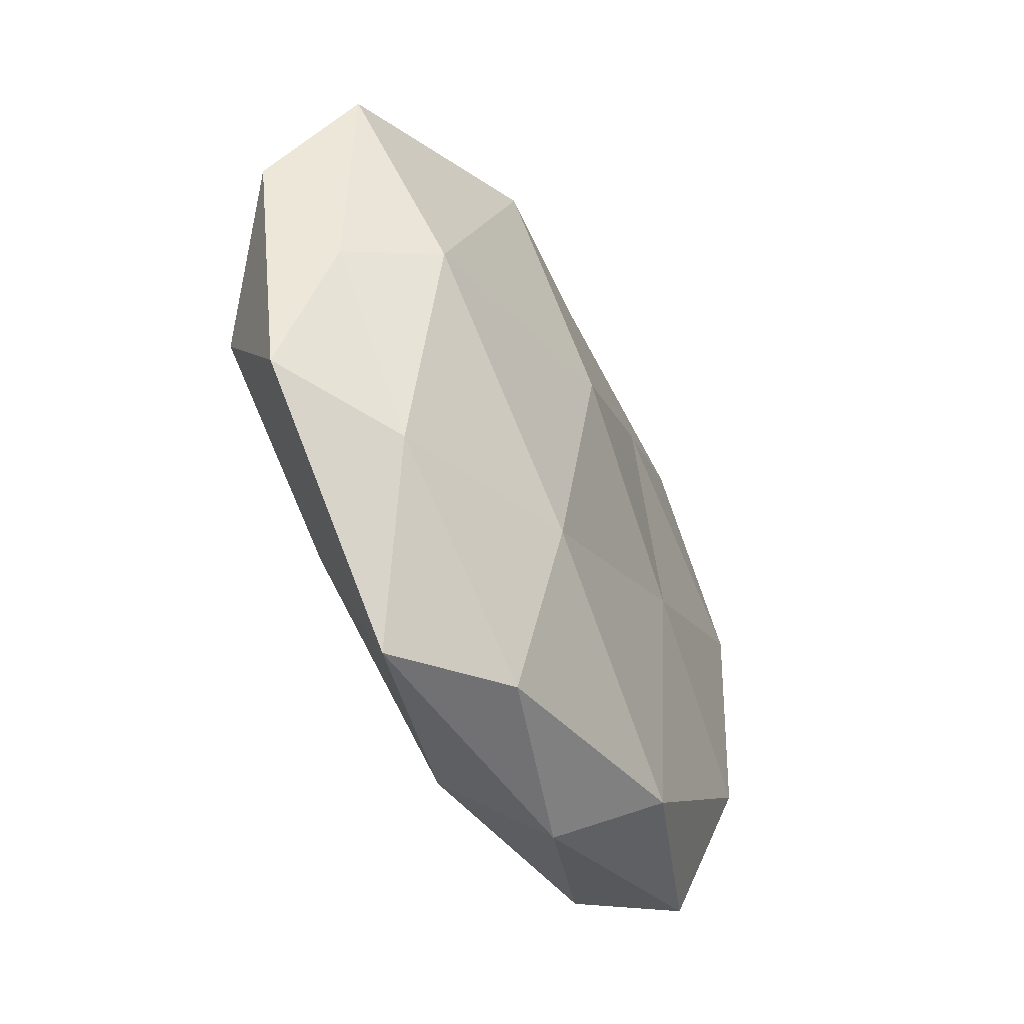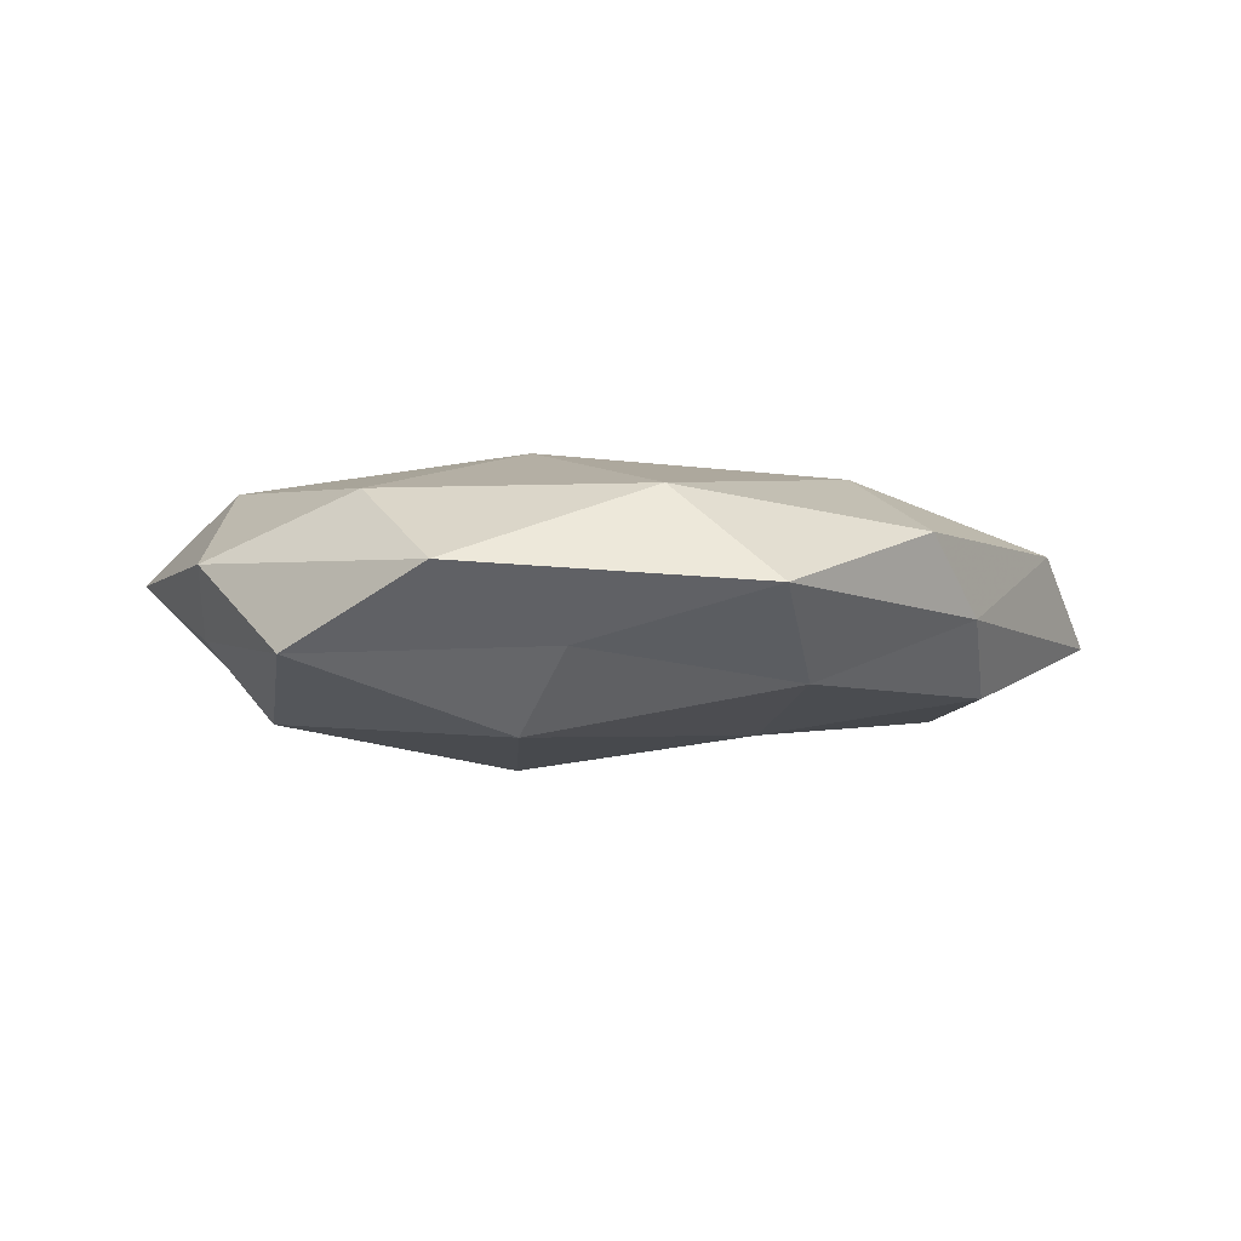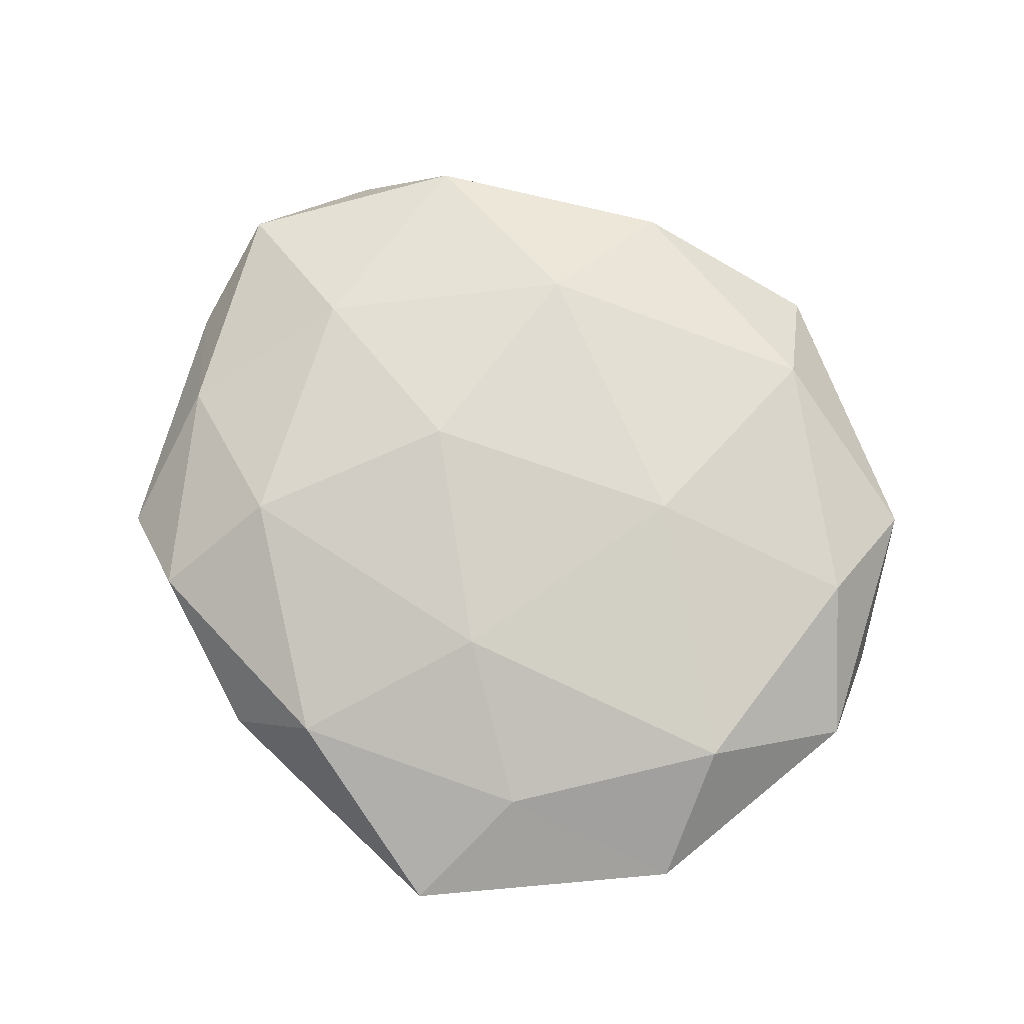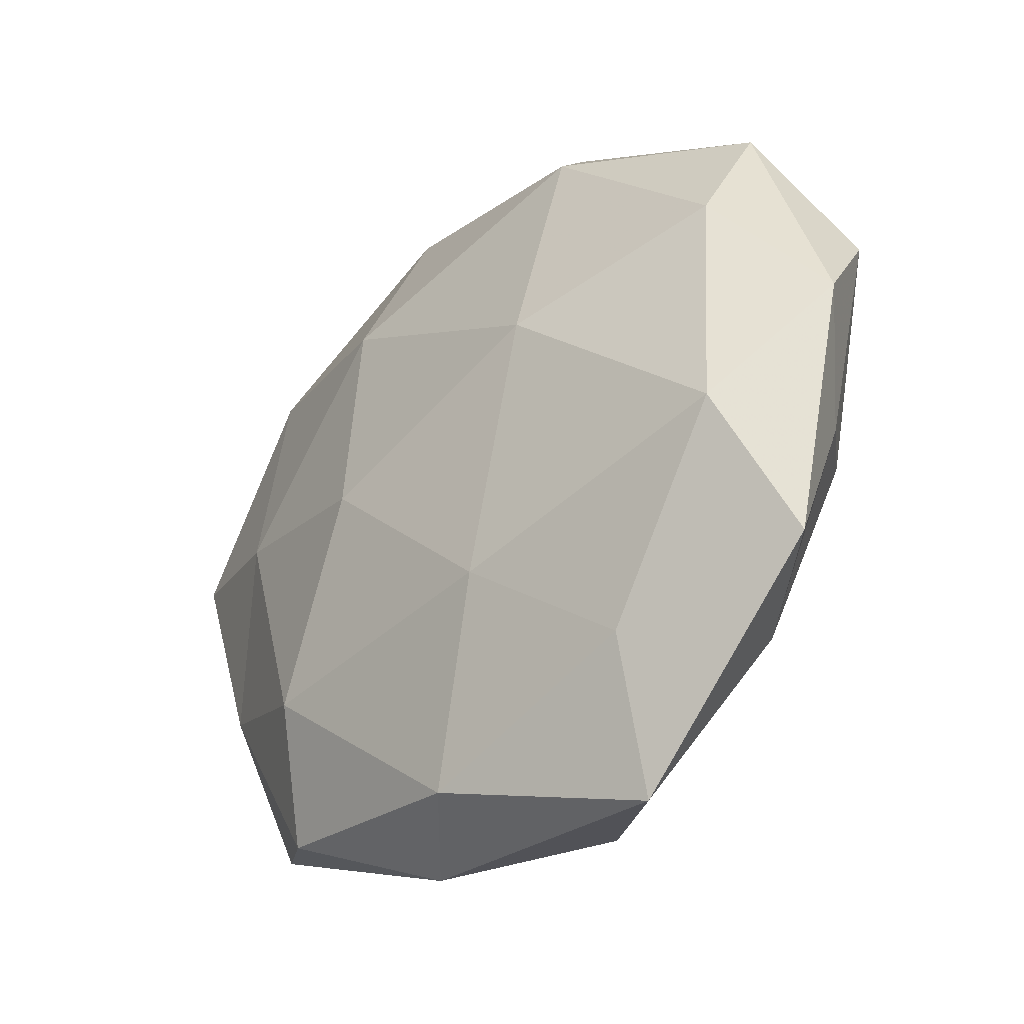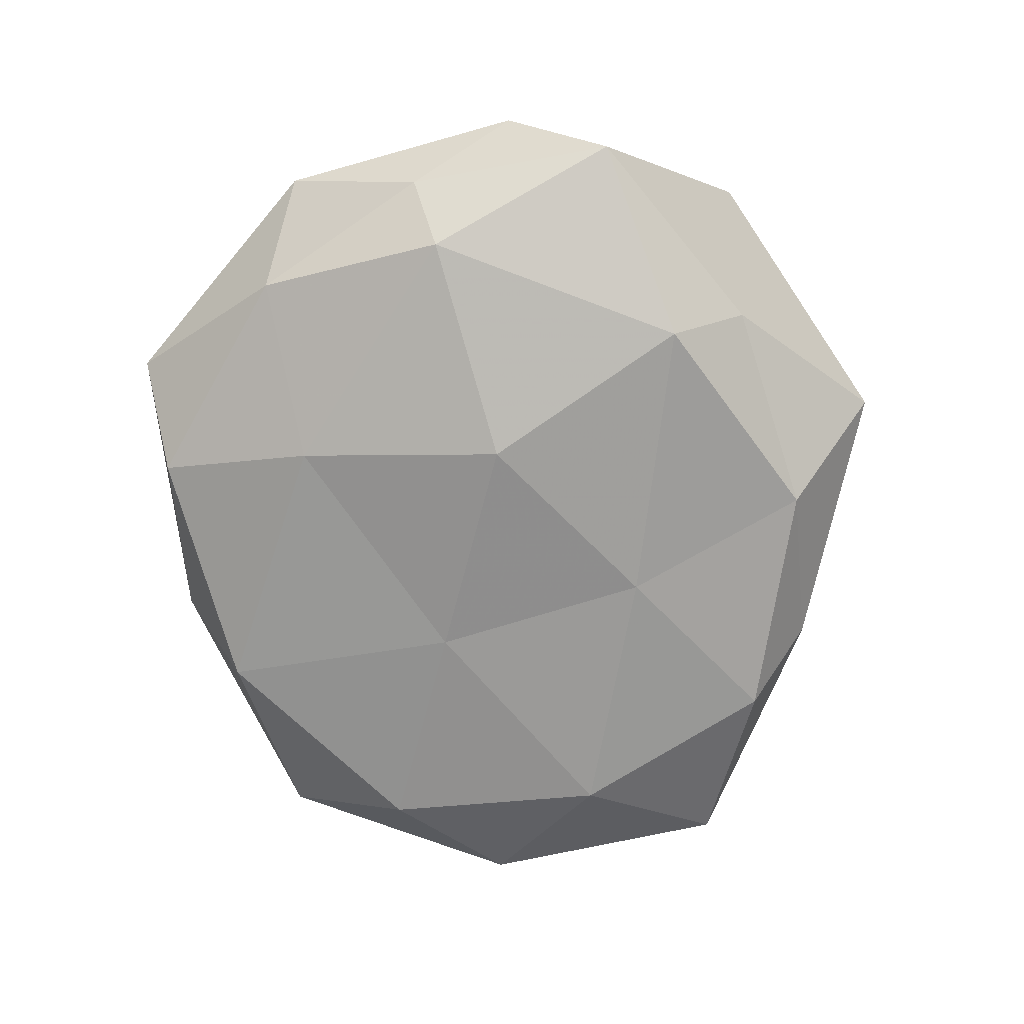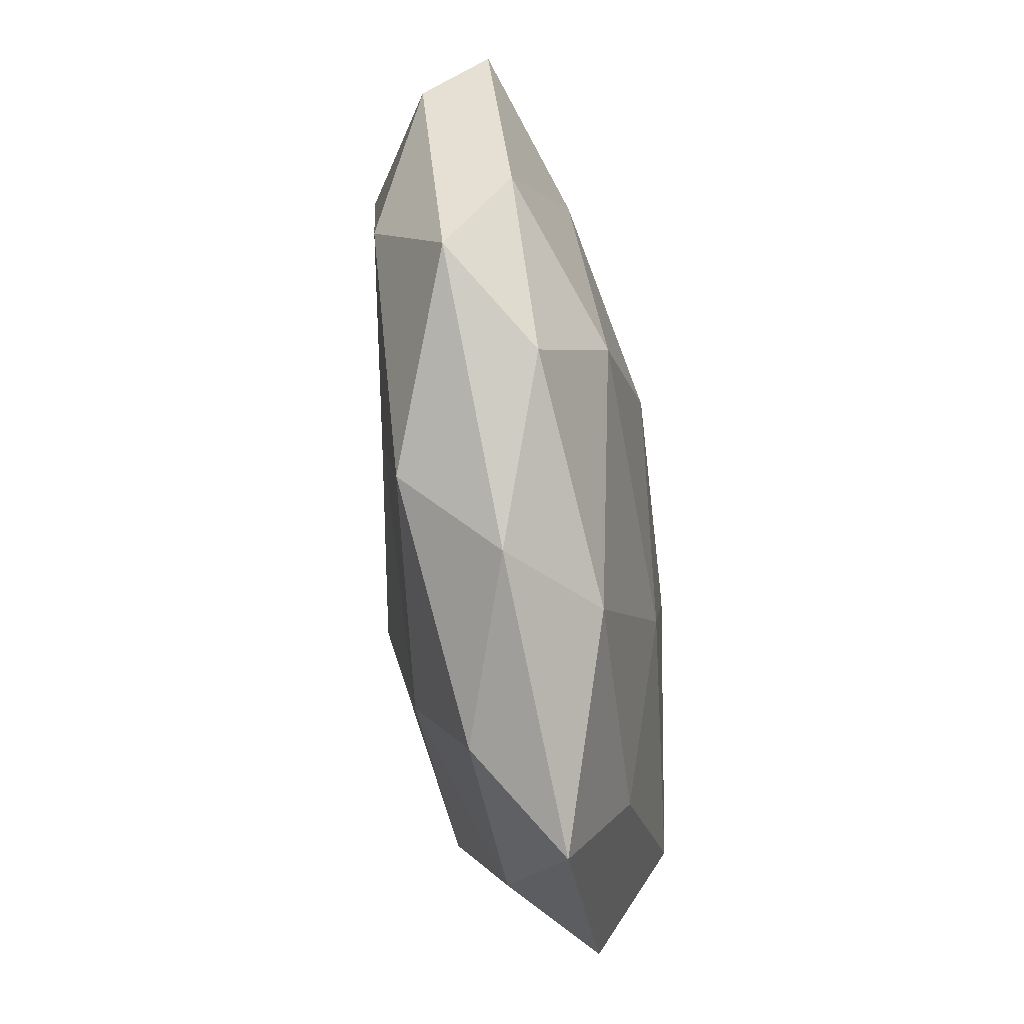
<metadata>
{"format":"obj","ext":"obj","renderer":"f3d","projection":"perspective","resolution":1024,"background":"white","views":[{"elev":-53.0,"azim":117.6,"up":"+Y"},{"elev":-4.4,"azim":146.5,"up":"+Z"},{"elev":75.6,"azim":38.1,"up":"+Z"},{"elev":-34.5,"azim":45.6,"up":"+Y"},{"elev":-73.5,"azim":92.9,"up":"+Z"},{"elev":-71.8,"azim":-81.8,"up":"+Y"}]}
</metadata>
<code>
v -0.002826 -0.04173 0.009484
v -0.02036 0.04117 -0.002356
v -0.01242 -0.04608 -1.714e-05
v 0.02471 -0.0324 0.009216
v -0.0546 -0.003741 -0.003391
v -0.03107 -0.03752 0.006439
v 0.01689 0.01026 0.01641
v -0.05563 0.01082 0.004264
v -0.04947 0.02673 -0.003746
v 0.05305 0.002884 0.002755
v 0.01193 -0.0007347 -0.01828
v -0.02614 -0.02262 0.01375
v -0.01546 -0.009285 -0.01417
v 0.0419 -0.01142 0.01236
v 0.01186 -0.02661 -0.01382
v 0.01215 0.0505 -0.0006577
v 0.042 0.03244 0.001474
v 0.02653 0.03307 -0.006425
v 0.02626 0.02327 -0.01536
v 0.04635 -0.02675 0.003
v 0.007902 -0.01972 0.01509
v -0.04538 -0.01453 0.005677
v -0.04025 0.009717 -0.01203
v 0.04627 -0.01009 -0.004257
v -0.01414 0.02713 0.01389
v 0.02217 -0.04932 0.002073
v -0.01308 -0.0001375 0.01699
v -0.01978 -0.03877 -0.01041
v 0.03926 -0.007327 -0.01336
v -0.04277 -0.03265 -0.002078
v -0.008738 0.01714 -0.01436
v 0.03374 -0.03075 -0.006206
v 0.001154 0.03967 -0.009839
v -0.02779 0.03337 -0.0104
v 0.0415 0.01723 0.01004
v -0.03696 0.005792 0.01144
v -0.04185 -0.01757 -0.01037
v 0.009241 -0.04628 -0.006809
v 0.0185 0.03859 0.009944
v -0.01084 0.04536 0.006161
v -0.0386 0.03275 0.006121
v 0.05003 0.01565 -0.00716
f 3 1 6
f 8 9 5
f 6 1 12
f 15 13 11
f 16 17 18
f 4 20 14
f 20 10 14
f 1 4 21
f 1 21 12
f 14 21 4
f 7 21 14
f 5 22 8
f 12 22 6
f 9 23 5
f 20 24 10
f 26 1 3
f 26 4 1
f 26 20 4
f 7 27 21
f 12 21 27
f 25 27 7
f 28 13 15
f 15 11 29
f 29 11 19
f 3 6 30
f 30 22 5
f 30 6 22
f 3 30 28
f 11 13 31
f 31 19 11
f 13 23 31
f 32 24 20
f 32 20 26
f 15 29 32
f 32 29 24
f 16 33 2
f 16 18 33
f 33 18 19
f 33 19 31
f 2 34 9
f 9 34 23
f 31 23 34
f 2 33 34
f 34 33 31
f 35 7 14
f 14 10 35
f 17 35 10
f 36 8 22
f 36 22 12
f 27 36 12
f 25 36 27
f 5 23 37
f 13 37 23
f 28 37 13
f 37 30 5
f 28 30 37
f 38 26 3
f 38 3 28
f 38 28 15
f 38 15 32
f 38 32 26
f 39 17 16
f 25 7 39
f 39 7 35
f 39 35 17
f 40 16 2
f 40 39 16
f 40 25 39
f 2 9 41
f 41 9 8
f 41 8 36
f 41 36 25
f 40 2 41
f 40 41 25
f 17 10 42
f 18 17 42
f 42 19 18
f 42 10 24
f 29 19 42
f 24 29 42

</code>
